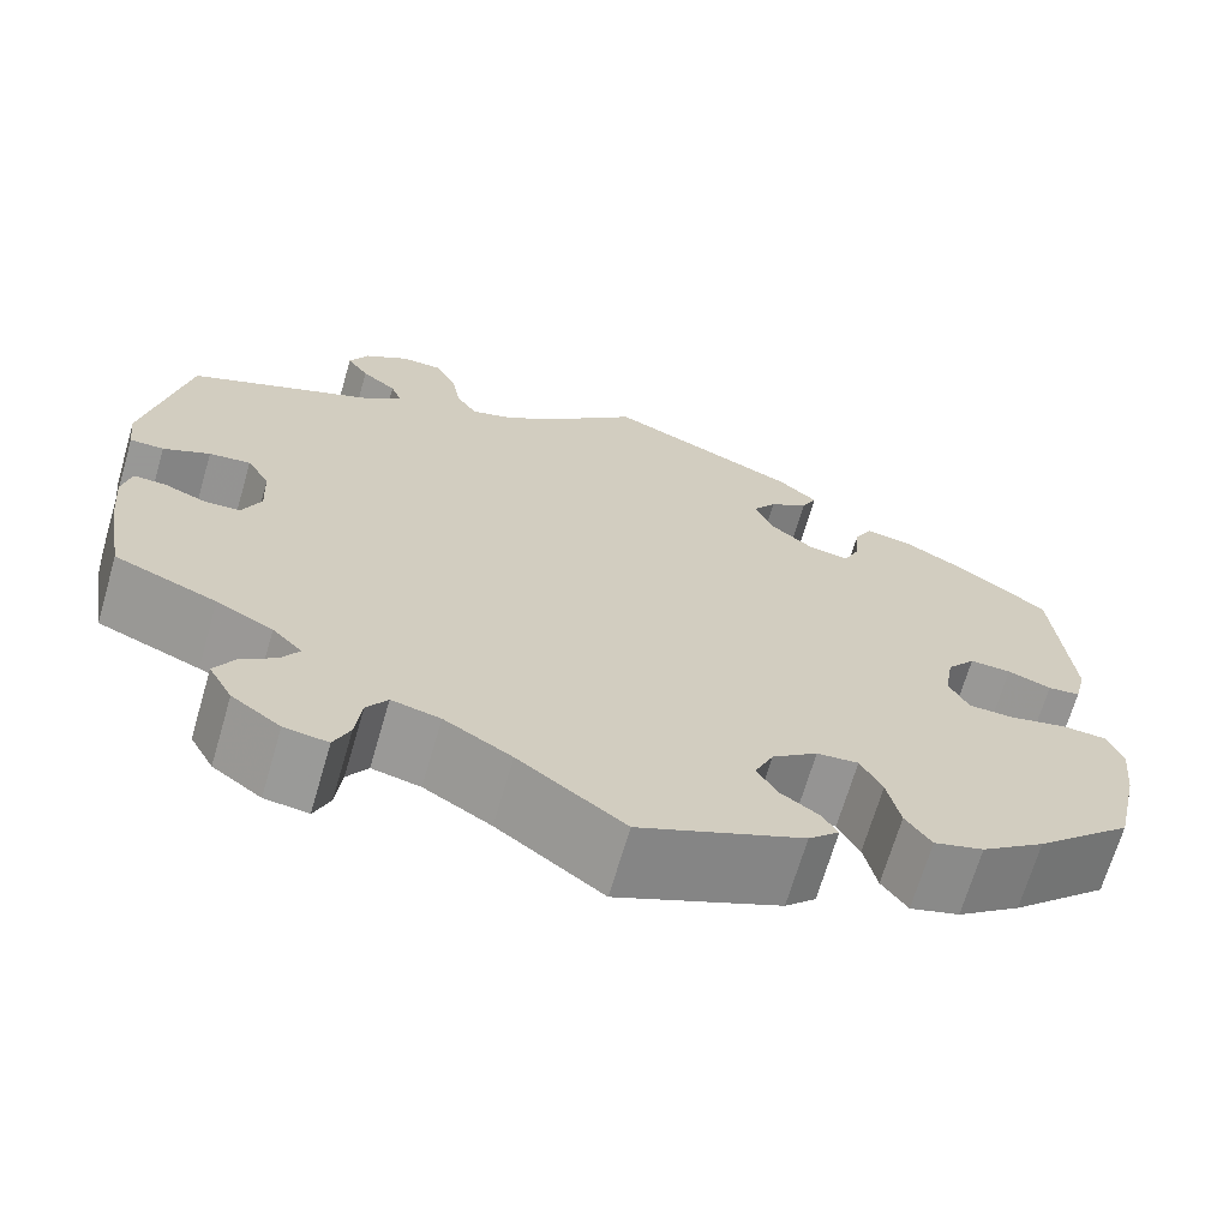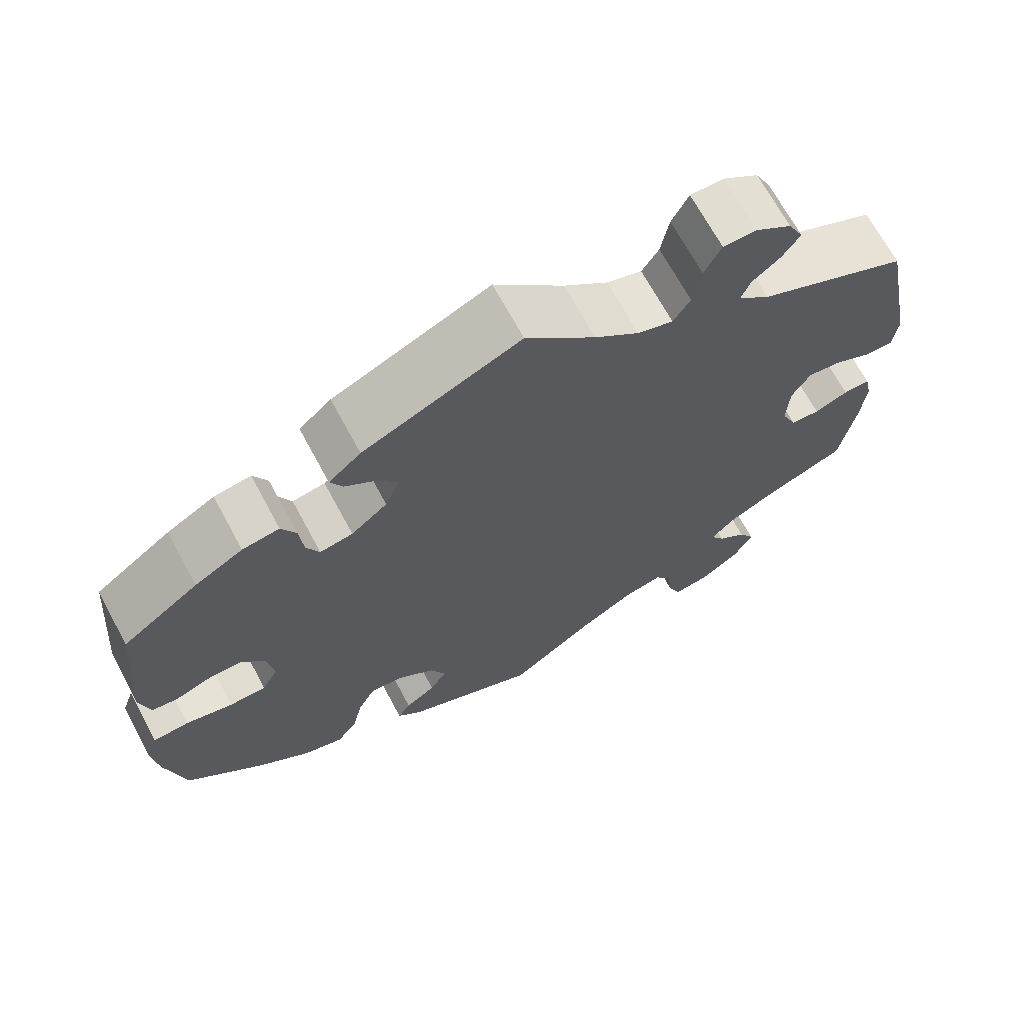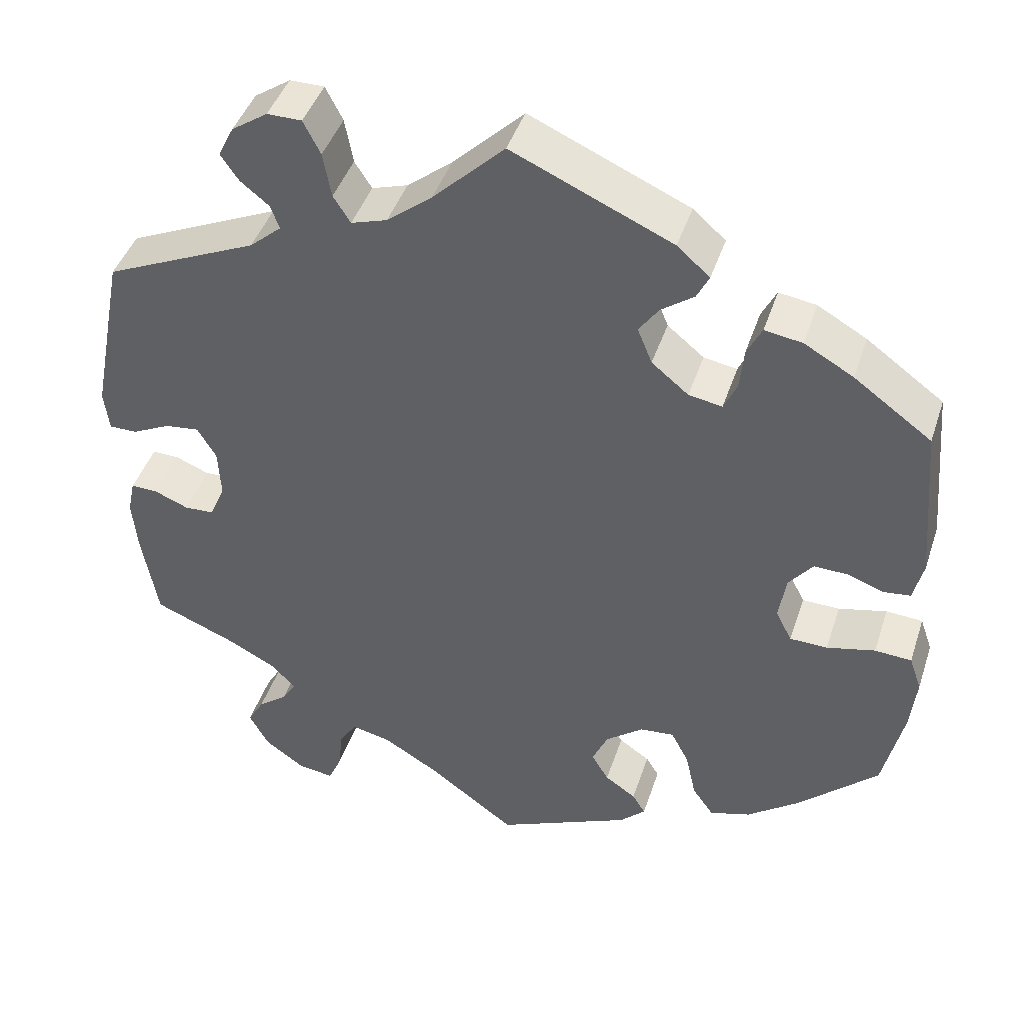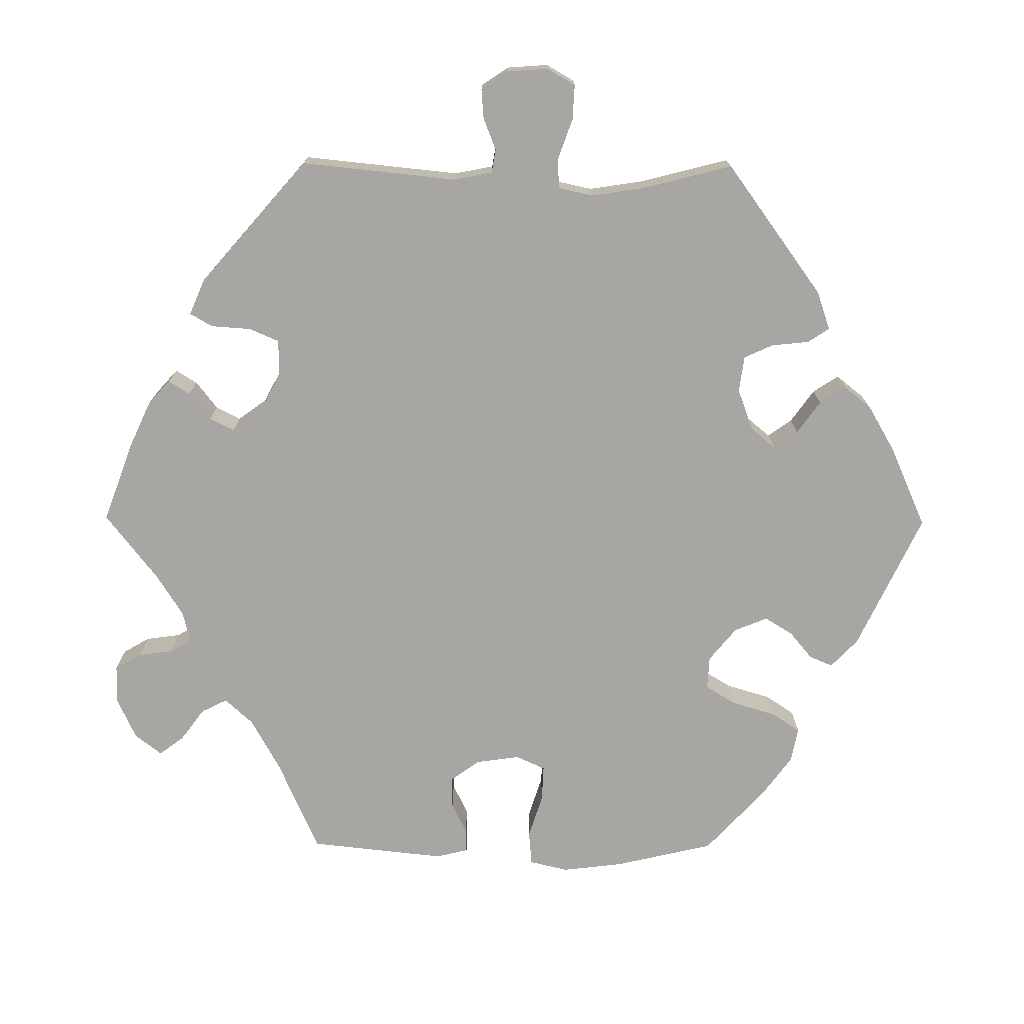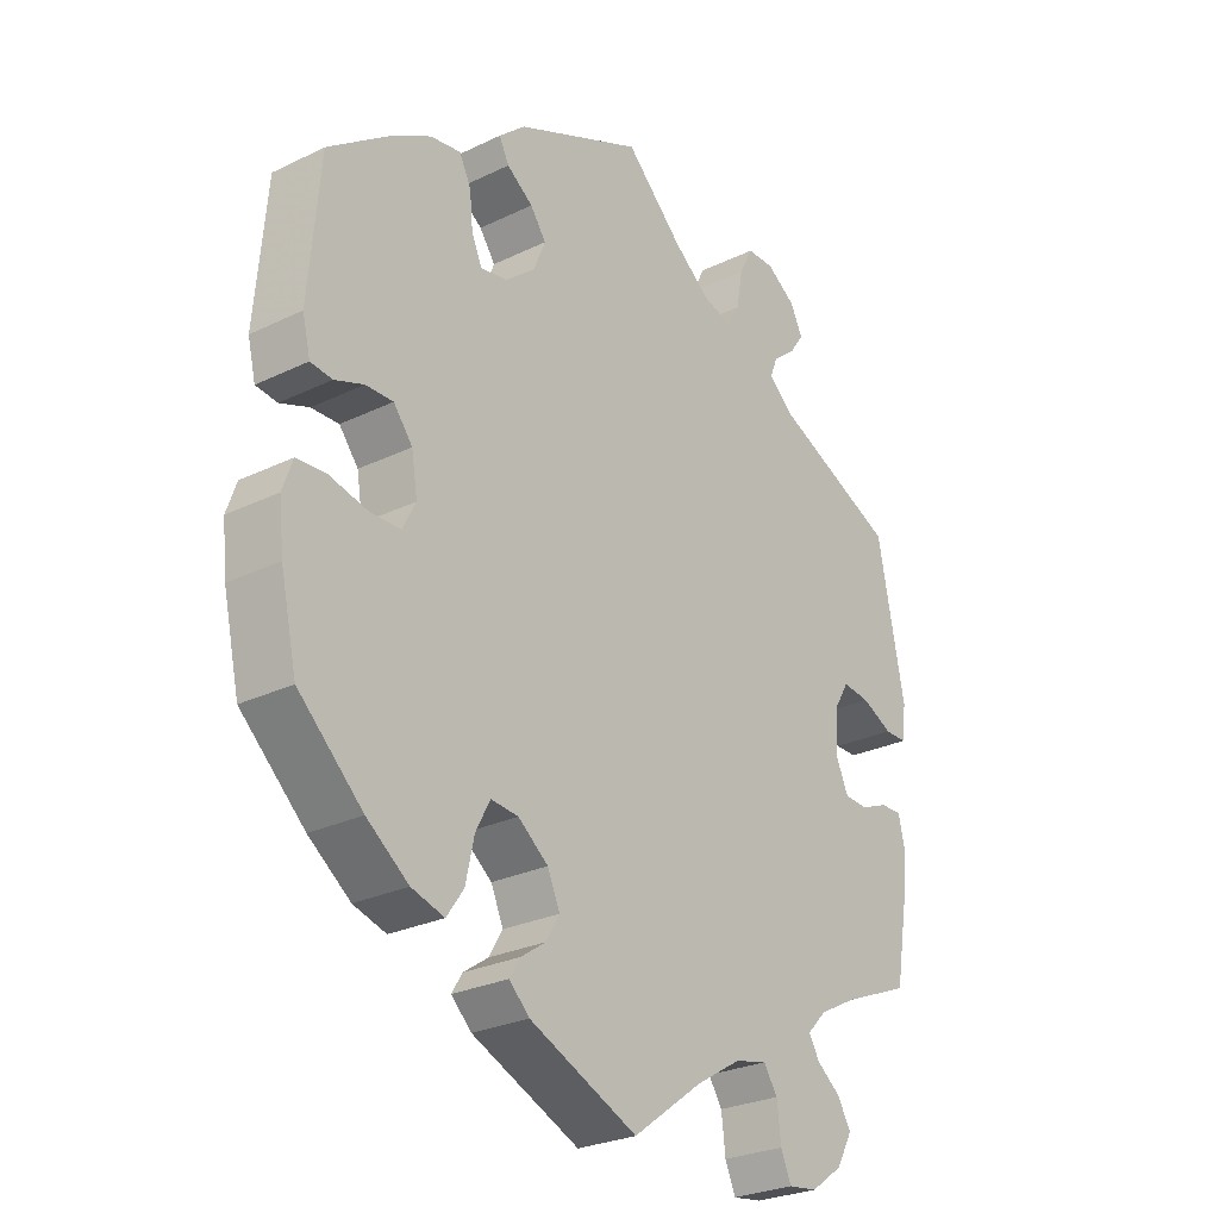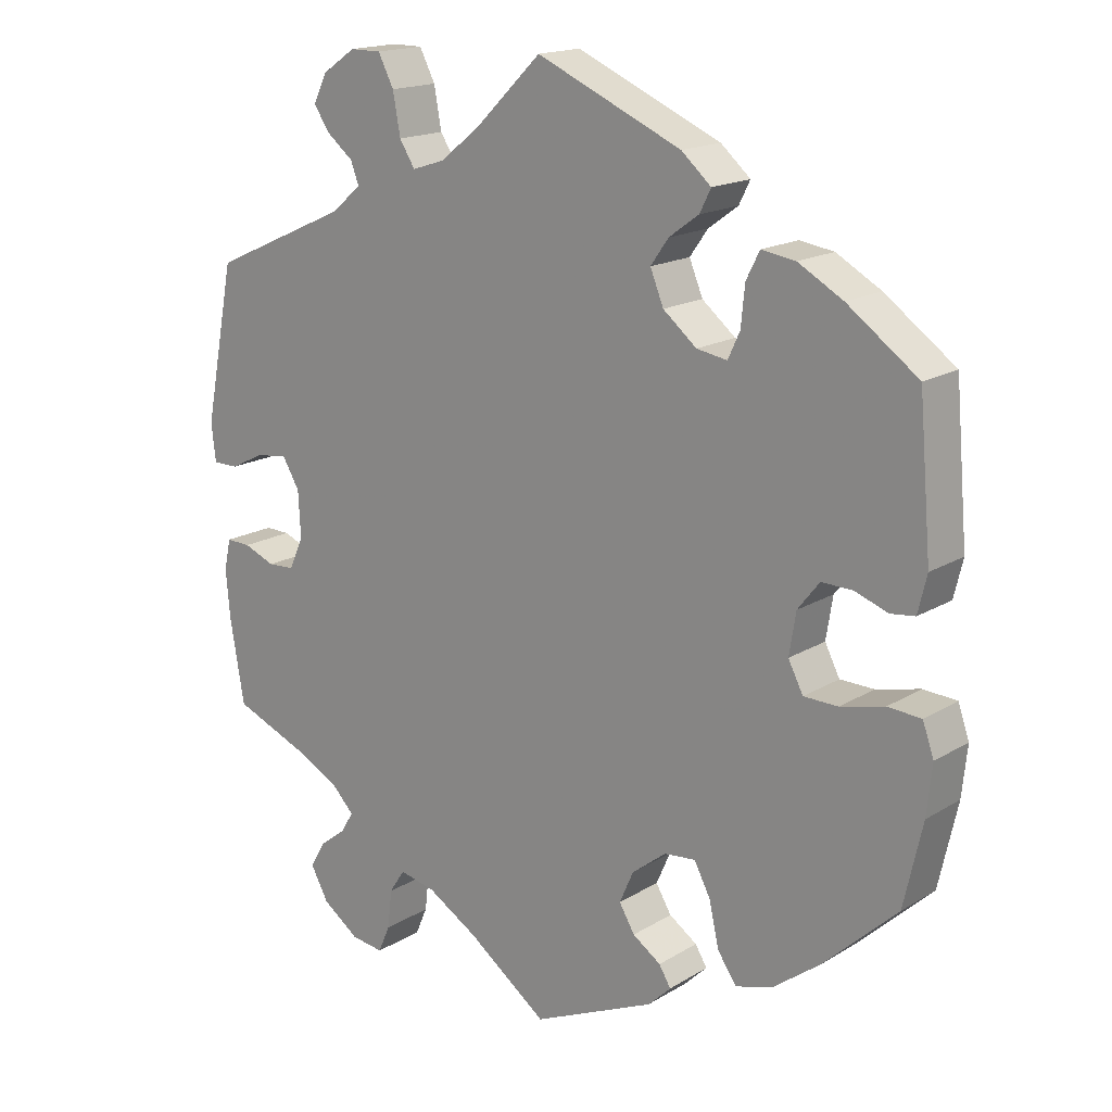
<metadata>
{"format":"obj","ext":"obj","renderer":"f3d","projection":"perspective","resolution":1024,"background":"white","views":[{"elev":-68.4,"azim":-16.3,"up":"+Z"},{"elev":68.7,"azim":151.7,"up":"+Z"},{"elev":43.7,"azim":17.8,"up":"+Z"},{"elev":-74.1,"azim":-30.4,"up":"+Y"},{"elev":-26.8,"azim":127.1,"up":"+Z"},{"elev":17.0,"azim":39.7,"up":"+Z"}]}
</metadata>
<code>
v -0.107 0.07 -0.499
v -0.175 0.07 -0.458
v -0.224 0.07 -0.447
v -0.245 0.07 -0.479
v -0.251 0.07 -0.531
v -0.267 0.07 -0.568
v -0.311 0.07 -0.562
v -0.36 0.07 -0.527
v -0.384 0.07 -0.483
v -0.364 0.07 -0.448
v -0.328 0.07 -0.42
v -0.311 0.07 -0.392
v -0.341 0.07 -0.361
v -0.398 0.07 -0.331
v -0.501 0.07 -0.289
v -0.52 0.07 -0.178
v -0.526 0.07 -0.112
v -0.517 0.07 -0.07
v -0.484 0.07 -0.071
v -0.442 0.07 -0.088
v -0.406 0.07 -0.086
v -0.387 0.07 -0.043
v -0.39 0.07 0.018
v -0.413 0.07 0.057
v -0.455 0.07 0.052
v -0.502 0.07 0.029
v -0.536 0.07 0.029
v -0.542 0.07 0.079
v -0.501 0.07 0.289
v -0.314 0.07 0.373
v -0.275 0.07 0.407
v -0.286 0.07 0.436
v -0.321 0.07 0.464
v -0.343 0.07 0.496
v -0.324 0.07 0.534
v -0.28 0.07 0.564
v -0.238 0.07 0.564
v -0.217 0.07 0.523
v -0.207 0.07 0.468
v -0.186 0.07 0.435
v -0.142 0.07 0.449
v -0.087 0.07 0.493
v 0 0.07 0.578
v 0.195 0.07 0.492
v 0.235 0.07 0.457
v 0.22 0.07 0.427
v 0.18 0.07 0.398
v 0.156 0.07 0.364
v 0.174 0.07 0.32
v 0.219 0.07 0.283
v 0.26 0.07 0.276
v 0.276 0.07 0.311
v 0.281 0.07 0.363
v 0.299 0.07 0.399
v 0.345 0.07 0.392
v 0.405 0.07 0.358
v 0.5 0.07 0.289
v 0.517 0.07 0.093
v 0.505 0.07 0.043
v 0.472 0.07 0.039
v 0.428 0.07 0.055
v 0.386 0.07 0.056
v 0.357 0.07 0.019
v 0.348 0.07 -0.037
v 0.368 0.07 -0.076
v 0.414 0.07 -0.077
v 0.473 0.07 -0.063
v 0.518 0.07 -0.066
v 0.533 0.07 -0.109
v 0.526 0.07 -0.176
v 0.501 0.07 -0.288
v 0.403 0.07 -0.38
v 0.339 0.07 -0.428
v 0.289 0.07 -0.443
v 0.263 0.07 -0.406
v 0.25 0.07 -0.347
v 0.228 0.07 -0.305
v 0.186 0.07 -0.309
v 0.14 0.07 -0.345
v 0.121 0.07 -0.388
v 0.142 0.07 -0.423
v 0.18 0.07 -0.449
v 0.196 0.07 -0.475
v 0.165 0.07 -0.505
v 0 0.07 -0.578
v -0.107 0 -0.499
v -0.175 0 -0.458
v -0.224 0 -0.447
v -0.245 0 -0.479
v -0.251 0 -0.531
v -0.267 0 -0.568
v -0.311 0 -0.562
v -0.36 0 -0.527
v -0.384 0 -0.483
v -0.364 0 -0.448
v -0.328 0 -0.42
v -0.311 0 -0.392
v -0.341 0 -0.361
v -0.398 0 -0.331
v -0.501 0 -0.289
v -0.52 0 -0.178
v -0.526 0 -0.112
v -0.517 0 -0.07
v -0.484 0 -0.071
v -0.442 0 -0.088
v -0.406 0 -0.086
v -0.387 0 -0.043
v -0.39 0 0.018
v -0.413 0 0.057
v -0.455 0 0.052
v -0.502 0 0.029
v -0.536 0 0.029
v -0.542 0 0.079
v -0.501 0 0.289
v -0.314 0 0.373
v -0.275 0 0.407
v -0.286 0 0.436
v -0.321 0 0.464
v -0.343 0 0.496
v -0.324 0 0.534
v -0.28 0 0.564
v -0.238 0 0.564
v -0.217 0 0.523
v -0.207 0 0.468
v -0.186 0 0.435
v -0.142 0 0.449
v -0.087 0 0.493
v 0 0 0.578
v 0.195 0 0.492
v 0.235 0 0.457
v 0.22 0 0.427
v 0.18 0 0.398
v 0.156 0 0.364
v 0.174 0 0.32
v 0.219 0 0.283
v 0.26 0 0.276
v 0.276 0 0.311
v 0.281 0 0.363
v 0.299 0 0.399
v 0.345 0 0.392
v 0.405 0 0.358
v 0.5 0 0.289
v 0.517 0 0.093
v 0.505 0 0.043
v 0.472 0 0.039
v 0.428 0 0.055
v 0.386 0 0.056
v 0.357 0 0.019
v 0.348 0 -0.037
v 0.368 0 -0.076
v 0.414 0 -0.077
v 0.473 0 -0.063
v 0.518 0 -0.066
v 0.533 0 -0.109
v 0.526 0 -0.176
v 0.501 0 -0.288
v 0.403 0 -0.38
v 0.339 0 -0.428
v 0.289 0 -0.443
v 0.263 0 -0.406
v 0.25 0 -0.347
v 0.228 0 -0.305
v 0.186 0 -0.309
v 0.14 0 -0.345
v 0.121 0 -0.388
v 0.142 0 -0.423
v 0.18 0 -0.449
v 0.196 0 -0.475
v 0.165 0 -0.505
v 0 0 -0.578
f 84 85 1
f 81 82 83 84
f 80 81 84 1
f 79 80 1 2
f 78 79 2 3
f 73 74 75 76
f 73 76 77
f 72 73 77
f 71 72 77
f 70 71 77
f 69 70 77 78
f 66 67 68 69
f 65 66 69 78
f 58 59 60 61
f 58 61 62
f 57 58 62
f 56 57 62 63
f 52 53 54 55
f 51 52 55 56
f 44 45 46 47
f 42 43 44 47
f 41 42 47 48
f 40 41 48 49
f 36 37 38 39
f 36 39 40
f 35 36 40
f 32 33 34 35
f 32 35 40
f 31 32 40 49
f 27 28 29 30
f 25 26 27 30
f 24 25 30 31
f 23 24 31 49
f 17 18 19 20
f 17 20 21
f 14 15 16 17
f 13 14 17 21
f 12 13 21 22
f 8 9 10 11
f 8 11 12
f 7 8 12
f 4 5 6 7
f 3 4 7 12
f 64 65 78 3
f 51 56 63 64
f 50 51 64 3
f 22 23 49 50
f 3 12 22 50
f 86 170 169
f 169 168 167 166
f 86 169 166 165
f 87 86 165 164
f 88 87 164 163
f 161 160 159 158
f 162 161 158
f 162 158 157
f 162 157 156
f 162 156 155
f 163 162 155 154
f 154 153 152 151
f 163 154 151 150
f 146 145 144 143
f 147 146 143
f 147 143 142
f 148 147 142 141
f 140 139 138 137
f 141 140 137 136
f 132 131 130 129
f 132 129 128 127
f 133 132 127 126
f 134 133 126 125
f 124 123 122 121
f 125 124 121
f 125 121 120
f 120 119 118 117
f 125 120 117
f 134 125 117 116
f 115 114 113 112
f 115 112 111 110
f 116 115 110 109
f 134 116 109 108
f 105 104 103 102
f 106 105 102
f 102 101 100 99
f 106 102 99 98
f 107 106 98 97
f 96 95 94 93
f 97 96 93
f 97 93 92
f 92 91 90 89
f 97 92 89 88
f 88 163 150 149
f 149 148 141 136
f 88 149 136 135
f 135 134 108 107
f 135 107 97 88
f 1 86 87 2
f 2 87 88 3
f 3 88 89 4
f 4 89 90 5
f 5 90 91 6
f 6 91 92 7
f 7 92 93 8
f 8 93 94 9
f 9 94 95 10
f 10 95 96 11
f 11 96 97 12
f 12 97 98 13
f 13 98 99 14
f 14 99 100 15
f 15 100 101 16
f 16 101 102 17
f 17 102 103 18
f 18 103 104 19
f 19 104 105 20
f 20 105 106 21
f 21 106 107 22
f 22 107 108 23
f 23 108 109 24
f 24 109 110 25
f 25 110 111 26
f 26 111 112 27
f 27 112 113 28
f 28 113 114 29
f 29 114 115 30
f 30 115 116 31
f 31 116 117 32
f 32 117 118 33
f 33 118 119 34
f 34 119 120 35
f 35 120 121 36
f 36 121 122 37
f 37 122 123 38
f 38 123 124 39
f 39 124 125 40
f 40 125 126 41
f 41 126 127 42
f 42 127 128 43
f 43 128 129 44
f 44 129 130 45
f 45 130 131 46
f 46 131 132 47
f 47 132 133 48
f 48 133 134 49
f 49 134 135 50
f 50 135 136 51
f 51 136 137 52
f 52 137 138 53
f 53 138 139 54
f 54 139 140 55
f 55 140 141 56
f 56 141 142 57
f 57 142 143 58
f 58 143 144 59
f 59 144 145 60
f 60 145 146 61
f 61 146 147 62
f 62 147 148 63
f 63 148 149 64
f 64 149 150 65
f 65 150 151 66
f 66 151 152 67
f 67 152 153 68
f 68 153 154 69
f 69 154 155 70
f 70 155 156 71
f 71 156 157 72
f 72 157 158 73
f 73 158 159 74
f 74 159 160 75
f 75 160 161 76
f 76 161 162 77
f 77 162 163 78
f 78 163 164 79
f 79 164 165 80
f 80 165 166 81
f 81 166 167 82
f 82 167 168 83
f 83 168 169 84
f 84 169 170 85
f 85 170 86 1

</code>
